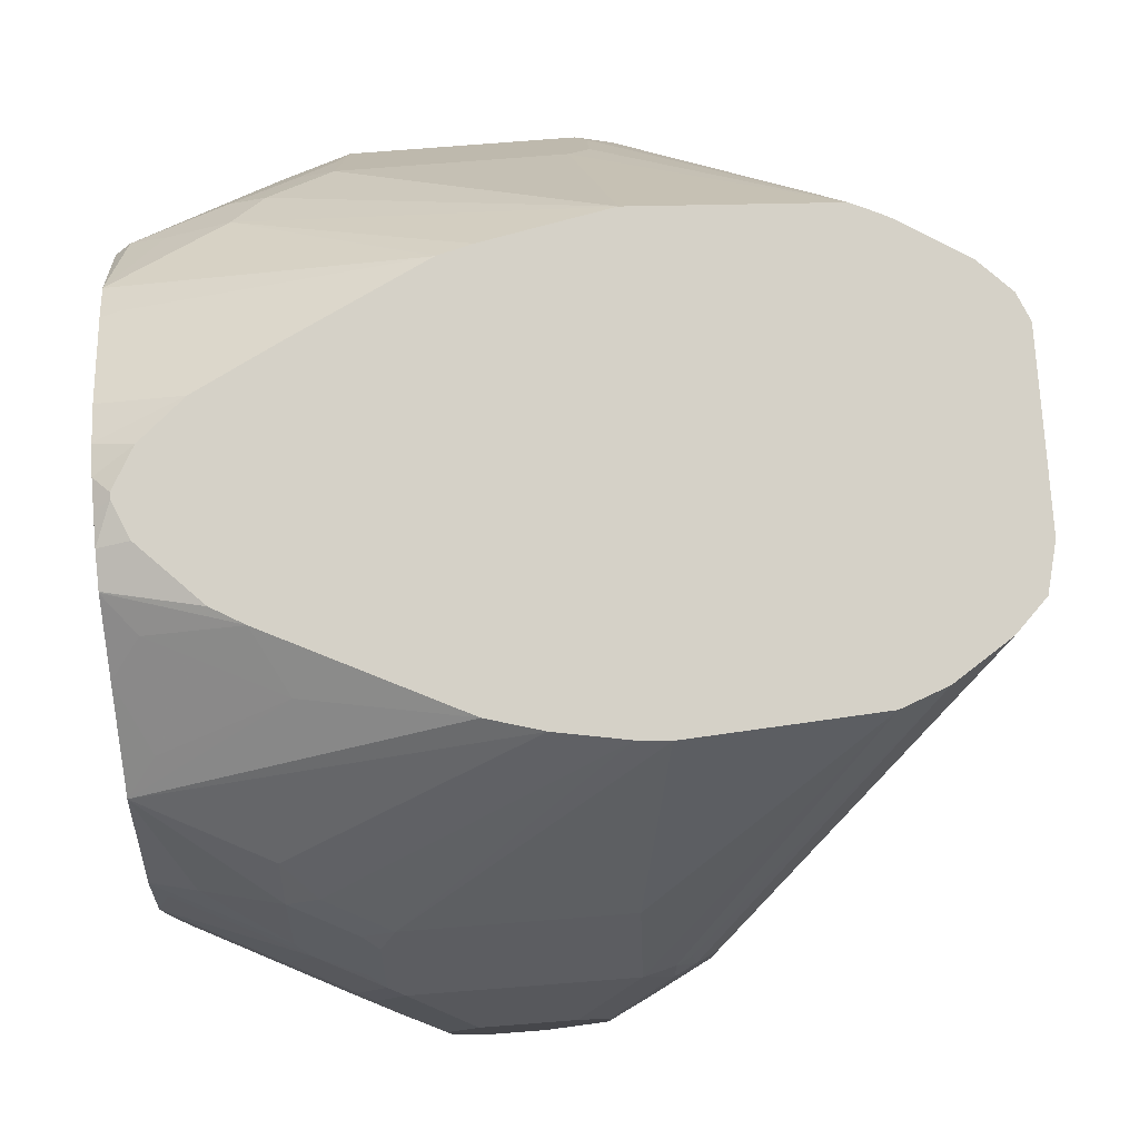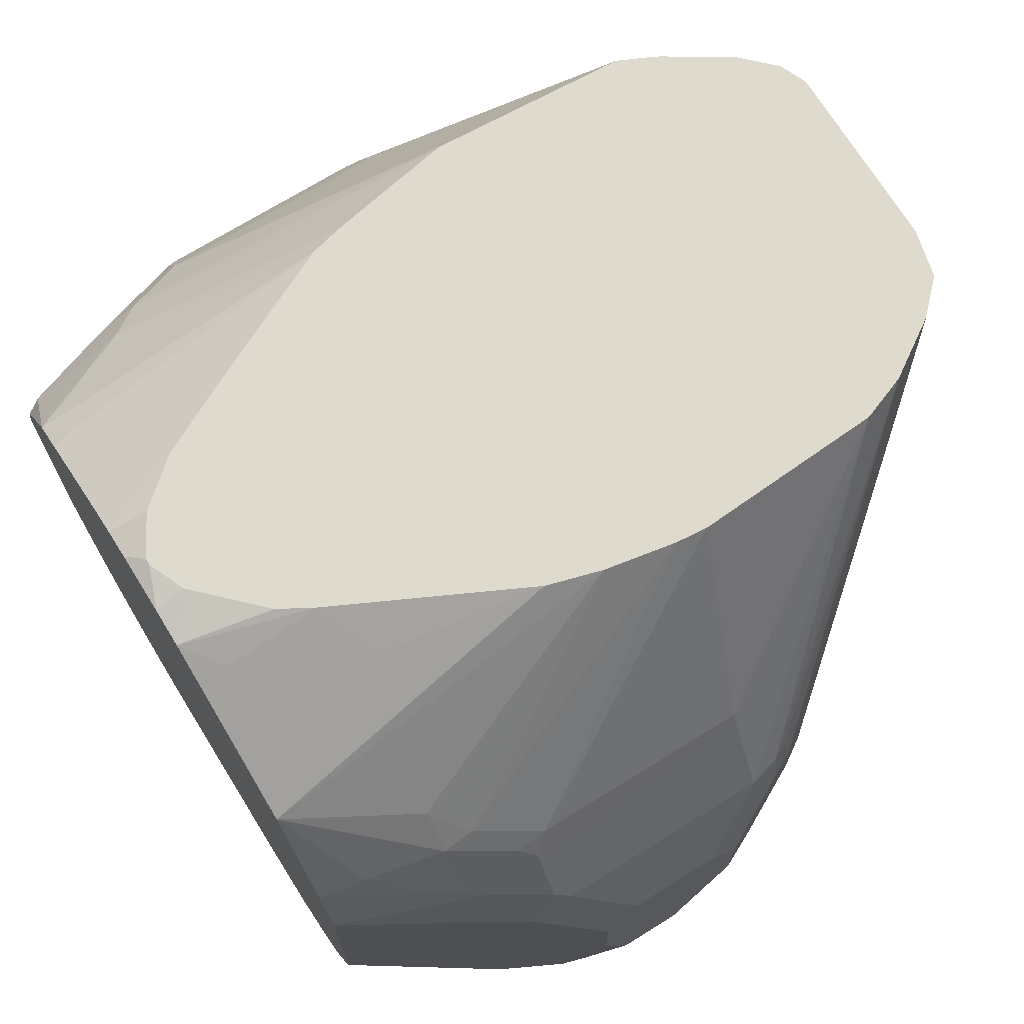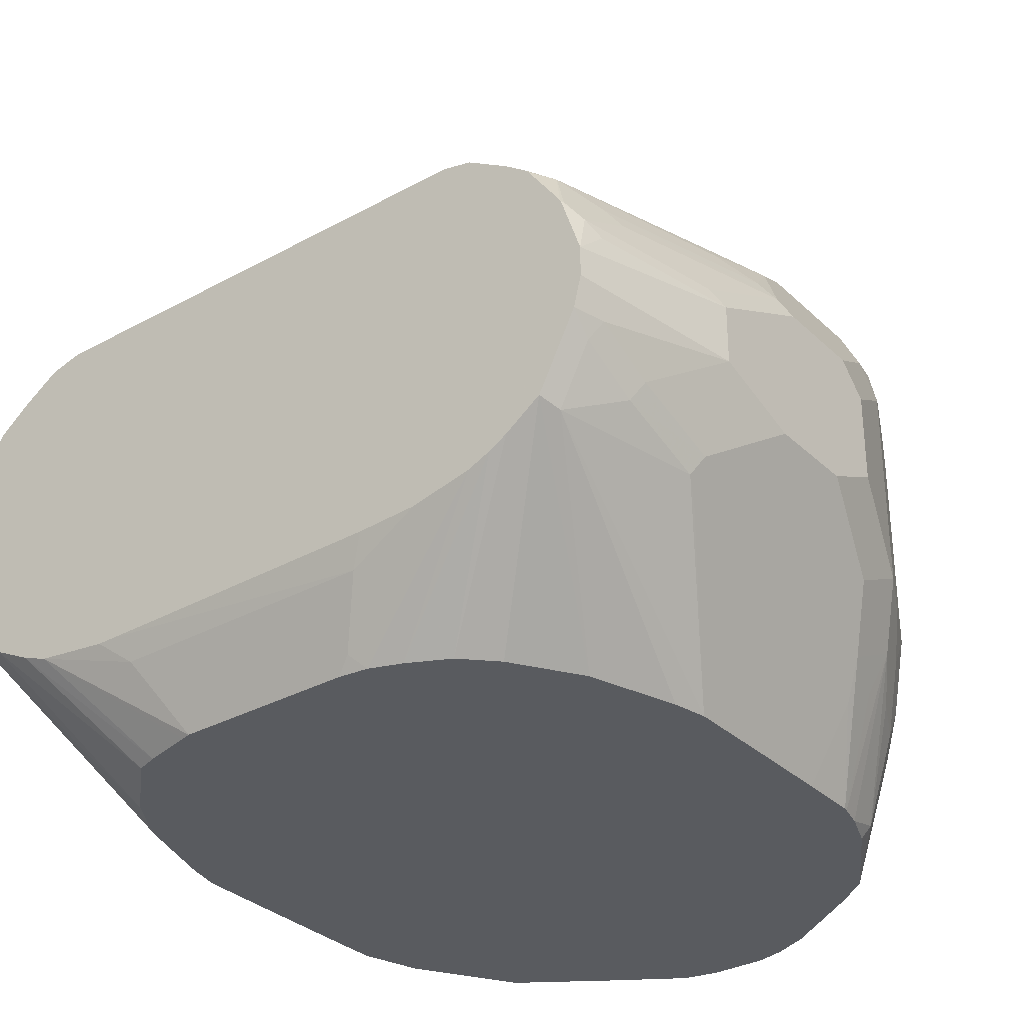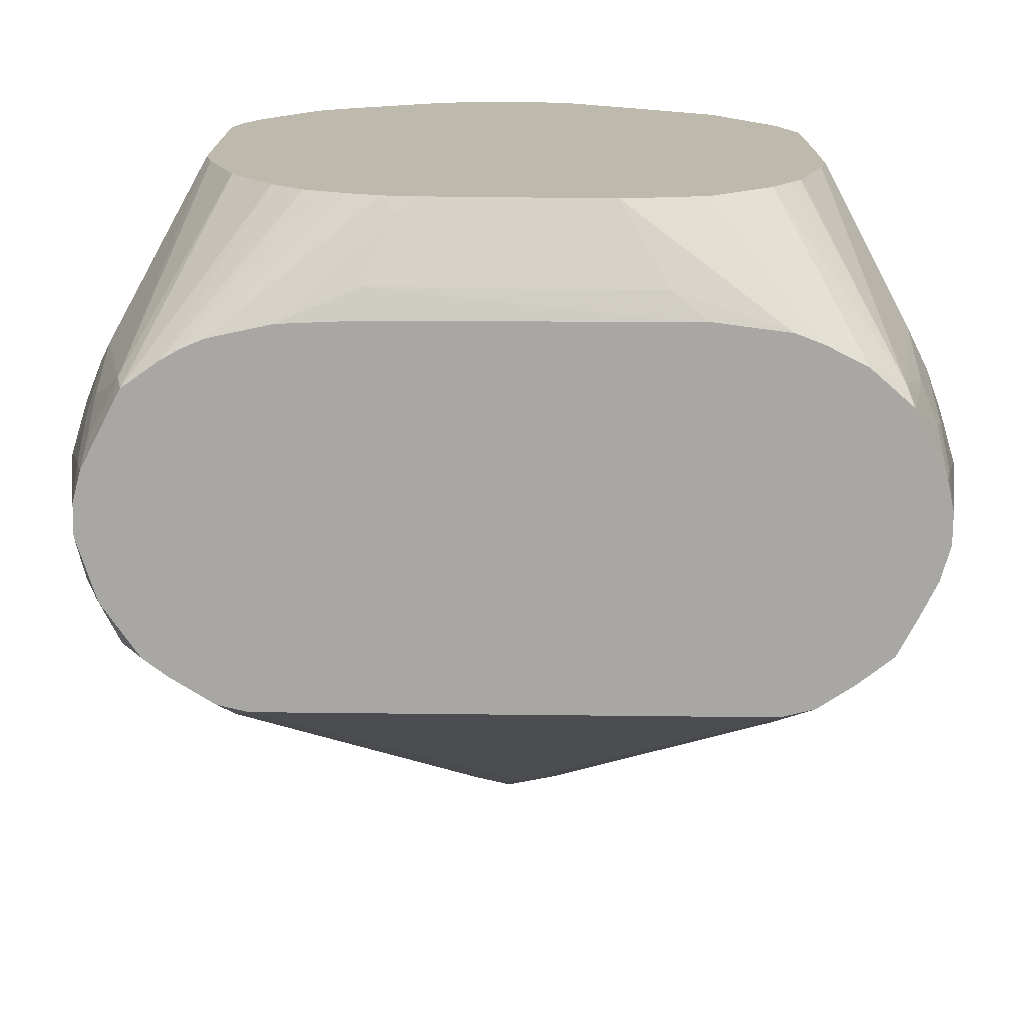
<metadata>
{"format":"obj","ext":"obj","renderer":"f3d","projection":"perspective","resolution":1024,"background":"white","views":[{"elev":79.3,"azim":-94.4,"up":"+Y"},{"elev":71.3,"azim":-121.8,"up":"+Y"},{"elev":-32.1,"azim":37.6,"up":"+Z"},{"elev":-74.8,"azim":179.4,"up":"+Y"}]}
</metadata>
<code>
v -0.21 -0.1955 0.1777
v -0.21 -0.1955 0.1616
v -0.2051 -0.1955 0.1955
v -0.21 -0.1777 0.1939
v -0.2262 -0.09692 0.1939
v -0.21 -0.1777 0.1454
v -0.2064 -0.1955 0.1453
v -0.2262 -0.09692 0.1616
v -0.1967 -0.1955 0.2129
v -0.2019 -0.1696 0.2181
v -0.21 -0.1454 0.21
v -0.2262 -0.0646 0.21
v -0.21 -0.1454 0.1293
v -0.2059 -0.1615 0.1272
v -0.2059 -0.1938 0.1434
v -0.1898 -0.1938 0.1111
v -0.1902 -0.1955 0.113
v -0.2262 -0.04845 0.1454
v -0.21 -0.09692 0.1131
v -0.1857 -0.1955 0.2342
v -0.1992 -0.1508 0.2315
v -0.2154 -0.03768 0.2477
v -0.2181 -0.0565 0.2342
v -0.2262 -0.03227 0.2262
v -0.1992 -0.09692 0.09154
v -0.1992 -0.1454 0.1077
v -0.1884 -0.1777 0.1023
v -0.1857 -0.1857 0.101
v -0.189 -0.1955 0.1106
v -0.1896 -0.1955 0.1118
v -0.2262 1.694e-05 0.1454
v -0.1831 -0.03227 0.05923
v -0.1831 -0.1669 0.2477
v -0.2019 -0.08883 0.2504
v -0.1677 -0.1955 0.2484
v -0.1804 -0.1804 0.245
v -0.21 -0.01613 0.2585
v -0.2019 -0.04036 0.2665
v -0.1992 -0.005349 0.28
v -0.2046 -0.01076 0.2692
v -0.2262 0.01616 0.2262
v -0.1618 0.01616 0.01668
v -0.1615 -0.03279 0.01668
v -0.1575 -0.05096 0.01668
v -0.1669 -0.1955 0.09154
v -0.1423 -0.09692 0.01668
v -0.1413 -0.09939 0.01668
v -0.1343 -0.111 0.01668
v -0.1253 -0.1253 0.01668
v -0.2262 0.0323 0.1616
v -0.21 0.04844 0.1131
v -0.1938 0.06459 0.08077
v -0.1831 0.06459 0.05923
v -0.1669 0.01616 0.02693
v -0.1508 -0.183 0.2638
v -0.1483 -0.1955 0.2613
v -0.21 0.06459 0.2585
v -0.1992 0.05922 0.28
v -0.06889 0.2466 0.4243
v -0.08505 0.2466 0.4081
v -0.2262 0.0323 0.21
v -0.1618 0.06385 0.01668
v -0.1454 -0.1955 0.08077
v -0.1048 -0.1459 0.01668
v -0.09298 -0.1576 0.01668
v -0.21 0.08073 0.1293
v -0.2059 0.05654 0.105
v -0.1898 0.07268 0.07272
v -0.1669 0.04844 0.02693
v -0.04038 -0.008076 0.3634
v -0.147 -0.1955 0.2617
v -0.1292 -0.1777 0.2746
v -0.2046 0.07 0.2692
v -0.2059 0.08276 0.2585
v -0.21 0.08073 0.2423
v -0.04414 0.2466 0.4302
v 0 0.0323 0.3877
v -0.1042 0.2466 0.3789
v -0.1617 0.08025 0.01668
v -0.08076 -0.1618 0.01668
v -0.1309 -0.1955 0.07535
v -0.1898 0.1212 0.1212
v -0.2059 0.08882 0.1212
v -0.1898 0.105 0.08887
v -0.1615 0.09692 0.01668
v -0.02422 -0.02422 0.3634
v -0.1309 -0.1955 0.2657
v -0.005357 -0.03768 0.3608
v 0 -0.01613 0.3715
v -0.2019 0.0848 0.2665
v -0.1131 0.2466 0.3554
v -0.1831 0.1346 0.2423
v 0.05273 0.2466 0.4302
v 0.01815 -0.01613 0.3675
v 0.03431 1.694e-05 0.3675
v -0.05348 -0.1686 0.01668
v -0.04844 -0.1698 0.01668
v -0.07266 -0.1898 0.05656
v -0.0905 -0.1955 0.07037
v -0.1837 0.1292 0.1131
v -0.1676 0.1454 0.08077
v -0.1837 0.1131 0.08077
v -0.1999 0.09692 0.1131
v -0.1831 0.1346 0.1293
v -0.1575 0.1212 0.02426
v -0.1518 0.1287 0.01668
v 0.1276 -0.1955 0.2657
v 0.005357 -0.0269 0.3661
v -0.119 0.2466 0.2585
v 0.06672 0.2466 0.4243
v 0.1346 -0.1885 0.2692
v -0.04844 -0.1777 0.03231
v 0.04844 -0.1698 0.01668
v 0.05654 -0.1737 0.02426
v 0.07266 -0.1898 0.05656
v -0.08076 -0.1955 0.07037
v -0.1575 0.1373 0.04041
v -0.1669 0.1508 0.09693
v -0.1508 0.1669 0.08077
v -0.1184 0.1831 0.01668
v -0.1175 0.2466 0.2423
v -0.1516 0.1292 0.01668
v 0.1435 -0.1955 0.2621
v 0.08288 0.2466 0.4081
v 0.1413 -0.1857 0.2665
v 0.1508 -0.1777 0.2638
v 0.1992 1.694e-05 0.28
v 0.06411 -0.1679 0.01668
v 0.1454 -0.1955 0.08077
v 0.1131 -0.1955 0.07353
v 0.08076 -0.1955 0.07191
v -0.1513 0.1297 0.01668
v -0.1109 0.2466 0.2057
v -0.1029 0.2466 0.1777
v -0.08612 0.2315 0.09693
v -0.1023 0.1992 0.03231
v -0.07026 0.2153 0.01668
v 0.1669 -0.1955 0.2477
v 0.1036 0.2466 0.3755
v 0.1992 0.06459 0.28
v 0.1831 -0.1615 0.2477
v 0.2059 -0.02422 0.2665
v 0.2046 -0.01613 0.2692
v 0.08076 -0.1618 0.01668
v 0.1572 -0.1955 0.08591
v -0.0553 0.2466 0.08077
v -0.07 0.2315 0.06462
v -0.05384 0.2315 0.03231
v -0.03493 0.238 0.01668
v 0.1784 -0.1955 0.2392
v 0.1075 0.2466 0.3676
v 0.2059 0.08073 0.2605
v 0.21 0.06459 0.2585
v 0.1898 -0.1857 0.2342
v 0.2059 -0.07269 0.2504
v 0.216 -0.04845 0.2423
v 0.2221 -0.04036 0.2342
v 0.2154 -0.03227 0.2477
v 0.21 -0.01613 0.2585
v 0.09169 -0.1563 0.01668
v 0.1669 -0.1955 0.09154
v 0.1021 -0.1511 0.01668
v -0.04578 0.2466 0.06413
v -0.03458 0.2382 0.01668
v 0.1801 -0.1955 0.2374
v 0.1131 0.2466 0.3554
v 0.21 0.08073 0.2423
v 0.2046 0.09151 0.2477
v 0.2262 0.01616 0.2262
v 0.2262 0.0323 0.21
v 0.1987 -0.1955 0.2111
v 0.1999 -0.1938 0.21
v 0.1999 -0.1615 0.2262
v 0.2221 -0.07269 0.2181
v 0.2262 -0.03227 0.2262
v 0.2059 -0.1534 0.2181
v 0.1857 -0.1955 0.105
v 0.1183 -0.1349 0.01668
v -0.01452 0.2466 0.03284
v -0.03422 0.2384 0.01668
v 0.119 0.2466 0.2541
v 0.1884 0.1238 0.2477
v 0.1831 0.1346 0.2369
v 0.21 0.08073 0.1293
v 0.2262 0.0323 0.1616
v 0.1993 -0.1955 0.21
v 0.2059 -0.1857 0.2019
v 0.2221 -0.105 0.2019
v 0.2262 -0.09692 0.1939
v 0.2262 -0.0646 0.21
v 0.1413 -0.09939 0.01668
v 0.1416 -0.09879 0.01668
v 0.1884 -0.183 0.1023
v 0.1898 -0.1955 0.1128
v 0.1186 -0.1345 0.01668
v -0.01607 0.2424 0.01668
v 0.004295 0.2466 0.02478
v 0.1069 0.2466 0.1896
v 0.1831 0.1346 0.1239
v 0.1669 0.1508 0.09154
v 0.1508 0.1669 0.07539
v 0.21 0.04844 0.1131
v 0.1938 0.09692 0.09693
v 0.1965 0.0996 0.1104
v 0.1992 0.1023 0.1239
v 0.2262 1.694e-05 0.1454
v 0.21 -0.1955 0.1777
v 0.21 -0.1777 0.1939
v 0.2262 -0.09692 0.1616
v 0.1575 -0.05096 0.01668
v 0.2046 -0.1023 0.1023
v 0.2046 -0.1508 0.1185
v 0.2046 -0.183 0.1347
v 0.1576 -0.0504 0.01668
v 0.1615 -0.03279 0.01668
v 0.2059 -0.1955 0.1451
v 0.0002214 0.2425 0.01668
v 0.007527 0.2466 0.02478
v 0.1029 0.2466 0.1734
v 0.1857 0.1212 0.105
v 0.1696 0.1373 0.07272
v 0.1508 0.1508 0.04308
v 0.1184 0.1831 0.01668
v 0.1025 0.2466 0.1721
v 0.1938 0.06459 0.08077
v 0.1857 0.08882 0.07272
v 0.161 0.09934 0.01668
v 0.1577 0.1126 0.01668
v 0.1535 0.1373 0.02426
v 0.1804 0.1157 0.0781
v 0.2262 -0.04845 0.1454
v 0.1831 0.07 0.05923
v 0.21 -0.1955 0.1616
v 0.21 -0.1777 0.1454
v 0.21 -0.1454 0.1293
v 0.21 -0.09692 0.1131
v 0.1992 -0.09151 0.09154
v 0.1618 0.01642 0.01668
v 0.206 -0.1955 0.1454
v 0.01563 0.2425 0.01668
v 0.02798 0.2466 0.03664
v 0.1002 0.1971 0.01668
v 0.1023 0.1992 0.02693
v 0.1497 0.1335 0.01668
v 0.08612 0.2315 0.09154
v 0.06889 0.2466 0.1023
v 0.1615 0.09692 0.01668
v 0.1831 -0.0269 0.05923
v 0.1669 0.05381 0.02693
v 0.1618 0.06411 0.01668
v 0.1669 0.02157 0.02693
v 0.0186 0.2418 0.01668
v 0.03179 0.2385 0.01668
v 0.04791 0.2466 0.06033
v 0.08346 0.2127 0.02964
v 0.05176 0.2295 0.01668
v 0.05654 0.2342 0.04041
v 0.05273 0.2466 0.06996
f 142 155 156
f 141 154 142
f 144 160 145
f 140 153 152
f 141 150 154
f 142 156 157
f 143 175 159
f 142 158 143
f 142 154 155
f 143 158 175
f 139 152 151
f 142 157 158
f 139 140 152
f 127 143 159
f 137 148 149
f 136 148 137
f 136 147 148
f 135 147 136
f 135 146 147
f 134 146 135
f 129 144 145
f 128 144 129
f 127 153 140
f 127 159 153
f 127 141 142
f 127 142 143
f 145 160 162
f 138 150 141
f 145 162 161
f 163 180 164
f 146 164 149
f 166 182 183
f 126 141 127
f 166 168 182
f 163 179 180
f 161 178 177
f 161 162 178
f 157 176 174
f 157 173 176
f 157 175 158
f 157 190 175
f 157 174 190
f 156 173 157
f 155 173 156
f 146 163 164
f 154 165 171
f 154 172 173
f 154 171 172
f 153 170 167
f 153 169 170
f 153 175 169
f 153 159 175
f 152 168 166
f 152 167 168
f 152 153 167
f 151 152 166
f 150 165 154
f 146 148 147
f 146 149 148
f 154 173 155
f 126 138 141
f 84 102 105
f 124 127 140
f 101 117 102
f 100 104 101
f 255 256 257
f 98 115 116
f 98 114 115
f 98 112 114
f 97 114 112
f 97 113 114
f 97 112 98
f 95 111 110
f 94 111 95
f 94 108 111
f 93 95 110
f 101 104 118
f 92 109 104
f 89 108 94
f 88 108 89
f 88 107 108
f 87 107 88
f 85 105 106
f 84 105 85
f 166 183 181
f 84 103 102
f 83 103 84
f 82 104 100
f 82 92 104
f 82 103 83
f 82 102 103
f 91 109 92
f 101 118 119
f 101 119 120
f 101 120 117
f 123 126 125
f 123 138 126
f 120 136 137
f 120 135 136
f 120 134 135
f 120 133 134
f 119 133 120
f 118 133 119
f 118 121 133
f 117 120 132
f 117 132 122
f 115 131 116
f 115 130 131
f 114 130 115
f 114 129 130
f 114 128 129
f 113 128 114
f 111 123 125
f 110 127 124
f 110 126 127
f 110 125 126
f 110 111 125
f 107 111 108
f 107 123 111
f 106 117 122
f 104 121 118
f 104 109 121
f 102 106 105
f 102 117 106
f 124 140 139
f 167 184 199
f 199 205 220
f 167 183 182
f 223 242 243
f 222 229 223
f 221 230 229
f 218 241 240
f 216 234 239
f 215 238 237
f 213 234 216
f 212 234 213
f 212 235 234
f 212 236 235
f 211 236 212
f 211 237 236
f 211 215 237
f 223 243 224
f 209 236 231
f 209 234 235
f 209 233 234
f 206 232 225
f 206 248 232
f 206 231 248
f 204 221 220
f 203 221 204
f 203 230 221
f 203 229 230
f 203 228 229
f 203 227 228
f 203 226 227
f 203 225 226
f 209 235 236
f 202 225 203
f 223 229 244
f 224 245 246
f 82 101 102
f 254 257 256
f 254 258 257
f 253 254 256
f 246 257 258
f 243 246 245
f 243 257 246
f 243 255 257
f 242 256 255
f 242 255 243
f 241 254 253
f 241 253 252
f 240 241 252
f 224 243 245
f 238 251 248
f 238 250 249
f 237 238 248
f 236 237 248
f 233 239 234
f 232 250 247
f 232 249 250
f 232 251 249
f 232 248 251
f 231 236 248
f 228 244 229
f 226 247 227
f 225 247 226
f 225 232 247
f 238 249 251
f 202 206 225
f 201 224 219
f 201 223 224
f 181 200 201
f 181 199 200
f 181 183 199
f 179 197 196
f 179 196 180
f 177 195 191
f 177 178 195
f 177 193 194
f 177 192 193
f 177 191 192
f 174 187 188
f 174 176 187
f 174 189 190
f 181 201 198
f 174 188 189
f 172 187 176
f 172 186 187
f 171 186 172
f 169 185 170
f 169 206 185
f 169 231 206
f 169 209 231
f 169 189 209
f 169 190 189
f 169 175 190
f 167 185 184
f 167 170 185
f 167 182 168
f 172 176 173
f 184 185 206
f 184 206 202
f 184 202 203
f 201 222 223
f 200 222 201
f 200 229 222
f 200 221 229
f 199 221 200
f 199 220 221
f 198 201 219
f 197 240 217
f 197 218 240
f 196 197 217
f 193 215 211
f 193 214 215
f 193 210 214
f 193 216 194
f 193 213 216
f 193 212 213
f 193 211 212
f 192 210 193
f 189 233 209
f 189 207 233
f 189 208 207
f 187 189 188
f 187 208 189
f 187 207 208
f 186 207 187
f 184 205 199
f 184 220 205
f 184 204 220
f 184 203 204
f 167 199 183
f 82 100 101
f 98 116 99
f 81 97 98
f 24 37 57
f 22 40 37
f 22 39 40
f 22 38 39
f 22 34 38
f 22 24 23
f 22 37 24
f 21 34 22
f 20 36 33
f 20 35 36
f 20 34 21
f 20 33 34
f 19 32 25
f 24 57 41
f 18 32 19
f 18 31 53
f 16 29 30
f 16 28 29
f 16 27 28
f 16 26 27
f 14 16 15
f 14 26 16
f 13 26 14
f 13 25 26
f 13 19 25
f 11 24 12
f 10 24 11
f 10 23 24
f 18 53 32
f 10 22 23
f 25 28 26
f 25 42 43
f 39 59 60
f 39 55 59
f 37 73 57
f 37 58 73
f 37 39 58
f 37 40 39
f 35 56 55
f 33 55 39
f 33 35 55
f 33 36 35
f 33 38 34
f 33 39 38
f 32 54 42
f 25 32 42
f 32 69 54
f 31 52 53
f 31 51 52
f 31 66 51
f 31 50 66
f 28 49 45
f 28 48 49
f 28 47 48
f 28 46 47
f 28 44 46
f 28 45 29
f 26 28 27
f 25 44 28
f 25 43 44
f 32 53 69
f 10 21 22
f 10 20 21
f 9 20 10
f 1 123 107
f 1 138 123
f 1 150 138
f 1 165 150
f 1 171 165
f 1 186 171
f 1 207 186
f 1 233 207
f 1 239 233
f 1 216 239
f 1 194 216
f 1 177 194
f 1 161 177
f 1 107 87
f 1 145 161
f 1 130 129
f 1 131 130
f 1 116 131
f 1 99 116
f 1 81 99
f 1 63 81
f 1 45 63
f 1 29 45
f 1 30 29
f 1 17 30
f 1 7 17
f 1 2 7
f 81 98 99
f 1 129 145
f 1 87 71
f 1 71 56
f 1 56 35
f 8 19 13
f 8 18 19
f 7 16 17
f 7 15 16
f 7 14 15
f 7 13 14
f 6 8 13
f 6 13 7
f 5 18 8
f 5 31 18
f 5 50 31
f 5 61 50
f 5 41 61
f 5 24 41
f 5 12 24
f 4 12 5
f 4 11 12
f 4 10 11
f 3 10 4
f 3 9 10
f 2 8 6
f 2 6 7
f 1 8 2
f 1 5 8
f 1 4 5
f 1 3 4
f 1 9 3
f 1 20 9
f 1 35 20
f 39 60 58
f 41 57 61
f 16 30 17
f 42 79 85
f 59 91 78
f 59 109 91
f 59 121 109
f 59 133 121
f 59 134 133
f 59 146 134
f 59 163 146
f 59 179 163
f 59 197 179
f 59 218 197
f 59 241 218
f 59 254 241
f 59 258 254
f 59 78 60
f 59 246 258
f 59 219 224
f 59 198 219
f 59 181 198
f 59 166 181
f 59 151 166
f 59 139 151
f 59 124 139
f 59 110 124
f 59 93 110
f 59 76 93
f 58 60 73
f 57 75 61
f 57 74 75
f 59 224 246
f 59 70 77
f 59 77 76
f 60 78 73
f 81 96 97
f 80 96 81
f 77 89 94
f 77 86 89
f 77 95 93
f 77 94 95
f 76 77 93
f 75 91 92
f 75 92 82
f 74 91 75
f 74 78 91
f 74 90 78
f 73 78 90
f 42 62 79
f 72 87 88
f 72 89 86
f 72 88 89
f 71 87 72
f 70 72 86
f 70 86 77
f 68 85 79
f 68 84 85
f 67 84 68
f 67 83 84
f 66 82 83
f 66 75 82
f 63 80 81
f 63 65 80
f 62 68 79
f 57 73 74
f 56 72 70
f 73 90 74
f 55 70 59
f 42 191 195
f 42 192 191
f 42 210 192
f 42 214 210
f 42 215 214
f 42 238 215
f 42 250 238
f 42 247 250
f 42 227 247
f 42 228 227
f 42 244 228
f 42 223 244
f 42 242 223
f 42 195 178
f 42 256 242
f 42 252 253
f 42 240 252
f 42 217 240
f 42 196 217
f 42 180 196
f 42 164 180
f 42 137 149
f 42 120 137
f 42 132 120
f 42 122 132
f 42 106 122
f 42 85 106
f 56 71 72
f 42 253 256
f 42 178 162
f 42 149 164
f 42 160 144
f 55 56 70
f 53 68 62
f 42 162 160
f 53 62 69
f 52 68 53
f 51 67 68
f 51 83 67
f 51 66 83
f 50 75 66
f 50 61 75
f 45 65 63
f 45 64 65
f 45 49 64
f 42 69 62
f 51 68 52
f 42 44 43
f 42 54 69
f 42 128 113
f 42 97 96
f 42 80 65
f 42 65 64
f 42 144 128
f 42 96 80
f 42 49 48
f 42 48 47
f 42 47 46
f 42 46 44
f 42 64 49
f 42 113 97

</code>
